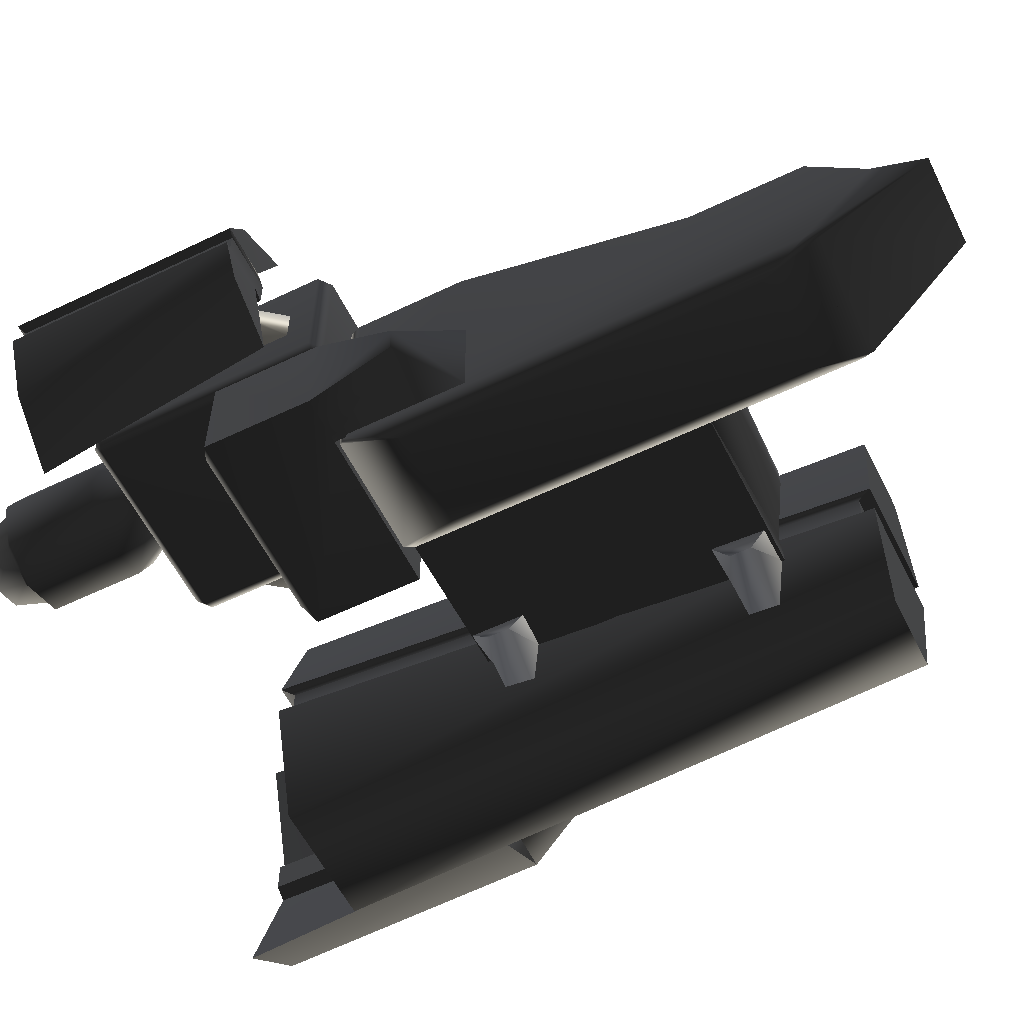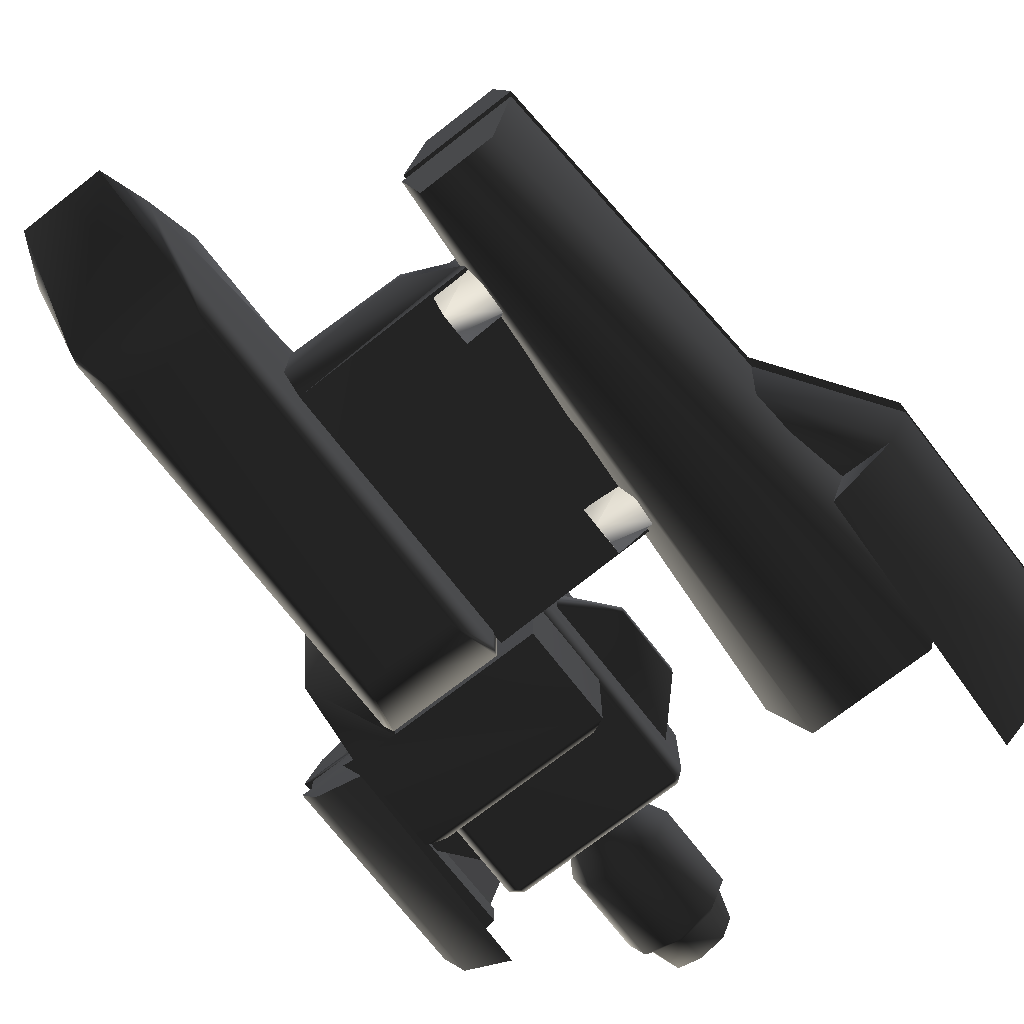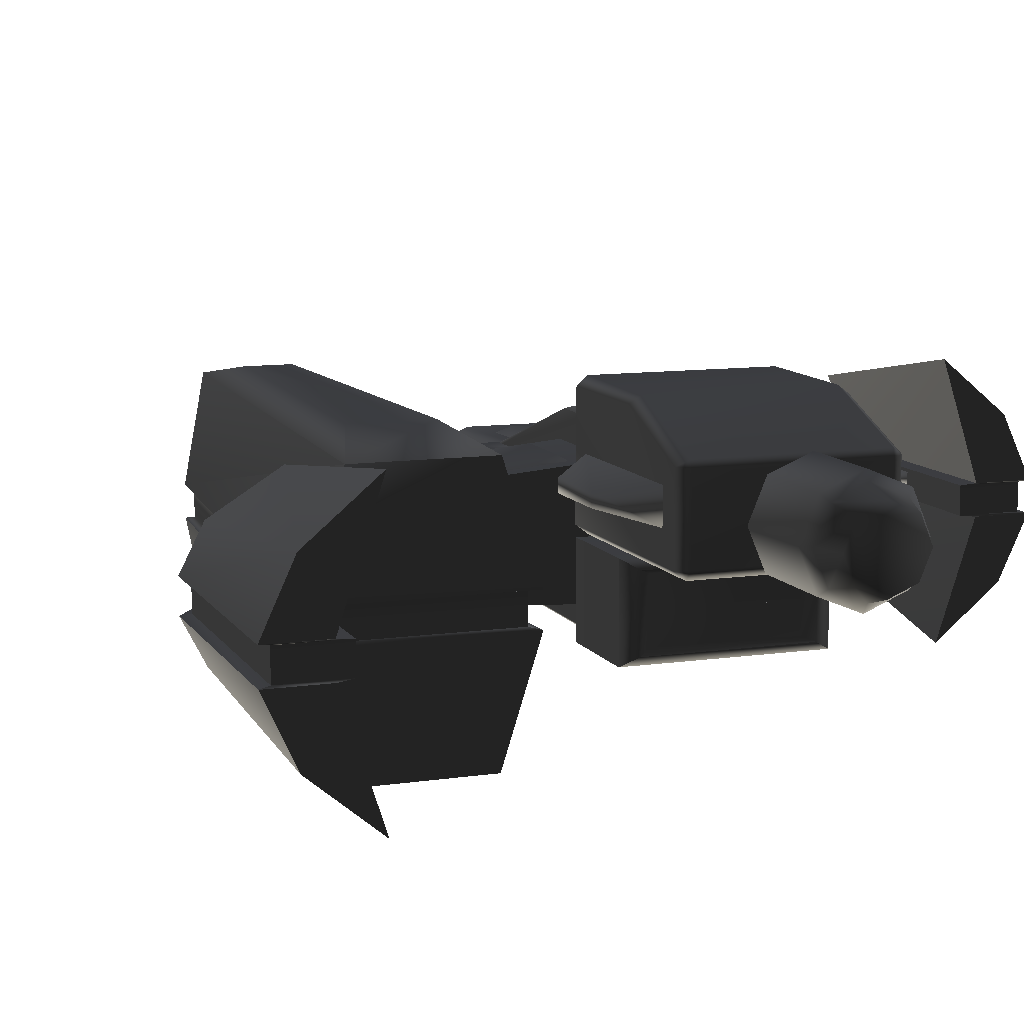
<metadata>
{"format":"obj","ext":"obj","renderer":"f3d","projection":"perspective","resolution":1024,"background":"white","views":[{"elev":-58.0,"azim":-63.6,"up":"+Y"},{"elev":-73.1,"azim":37.9,"up":"+Y"},{"elev":10.4,"azim":160.0,"up":"+Y"}]}
</metadata>
<code>
v  -2.642 1.742 0.7426
v  -2.642 1.725 -1.001
v  -2.642 -1.595 -1.001
v  -2.642 0.5236 4.45
v  -2.642 0.5236 6.255
v  -2.642 -0.4639 7.171
v  -2.642 -1.595 6.03
v  -2.322 0.6432 6.36
v  -2.325 -0.213 7.931
v  -2.58 -1.646 6.233
v  -0.5525 -1.595 6.03
v  -0.5525 -1.595 -1.001
v  -0.5525 1.725 -1.001
v  -0.5525 -0.4639 7.171
v  -0.5525 1.742 0.7426
v  -0.6152 -1.646 6.233
v  -0.5525 0.5236 4.45
v  -0.5525 0.5236 6.255
v  -0.8696 -0.213 7.931
v  -0.8726 0.6432 6.36
v  -2.58 1.744 -1.171
v  -0.6152 1.744 -1.171
v  -0.6152 -1.576 -1.171
v  -2.58 -1.576 -1.171
v  -2.168 1.787 0.2544
v  -1.027 1.787 0.2544
v  -0.8608 1.859 -0.9055
v  -2.334 1.859 -0.9055
v  -0.8608 1.872 0.4021
v  -2.334 1.872 0.4021
v  -2.322 0.682 4.428
v  -0.8726 0.682 4.428
v  -2.373 -1.784 -0.264
v  -0.8215 -1.784 -0.264
v  -0.8215 -1.784 5.29
v  -2.373 -1.784 5.29
v  -3.188 0.32 -5.178
v  -3.188 0.148 -5.016
v  -3.386 0.3035 -5.011
v  -3.386 1.728 -5.011
v  -3.188 0.148 -1.382
v  -3.386 0.3035 -1.376
v  -0.1133 0.148 -5.016
v  -0.1133 0.32 -5.178
v  -0.1133 0.148 -1.382
v  -3.188 0.3091 -1.221
v  -3.188 2.375 -1.221
v  -3.386 2.369 -1.376
v  0.08444 0.3035 -1.376
v  -0.1133 0.3091 -1.221
v  0.08444 0.3035 -5.011
v  -3.188 1.684 -5.178
v  0.08444 1.728 -5.011
v  -0.1133 1.845 -5.134
v  -0.1133 2.511 -3.426
v  0.08444 2.369 -3.384
v  -3.188 2.511 -3.426
v  0.08444 2.369 -1.376
v  -0.1133 2.536 -1.338
v  -3.188 2.536 -1.338
v  -0.1133 1.684 -5.178
v  -3.188 1.845 -5.134
v  -3.386 2.369 -3.384
v  -0.1133 2.375 -1.221
v  0.01364 -1.534 -1.234
v  0.01364 0.07596 -1.234
v  -2.614 0.07596 -1.234
v  -2.614 -1.534 -1.234
v  -2.902 -1.285 -2.942
v  -2.902 -0.1727 -2.942
v  -0.4544 -0.1727 -2.942
v  -0.4544 -1.285 -2.942
v  -0.2651 -1.371 -3.099
v  -0.2651 -0.08666 -3.099
v  -3.091 -0.08666 -3.099
v  -3.091 -1.371 -3.099
v  -3.37 -1.534 -2.944
v  0.01364 -1.534 -2.944
v  0.01364 0.07596 -2.944
v  -3.37 0.07596 -2.944
v  -3.37 0.07596 -1.234
v  -3.37 -1.534 -1.234
v  -3.37 -0.4763 0.02922
v  -3.37 -0.9819 0.02922
v  -2.614 -1.534 0.8946
v  -2.614 0.07596 0.8946
v  0.07267 1.436 -1.774
v  0.8209 1.246 -2.565
v  0.8209 1.246 -3.871
v  0.07267 1.436 -4.662
v  0.8209 1.019 -2.565
v  0.07267 0.8286 -1.774
v  0.8209 1.019 -3.871
v  0.07267 0.8286 -4.662
v  -2.107 1.464 -7.89
v  -1.651 1.653 -7.89
v  -1.194 1.464 -7.89
v  -2.296 1.008 -7.89
v  -2.107 0.5511 -7.89
v  -1.651 0.3621 -7.89
v  -1.194 0.5511 -7.89
v  -1.005 1.008 -7.89
v  -2.332 0.3259 -5.73
v  -2.332 0.3259 -7.258
v  -1.651 0.0436 -7.258
v  -1.651 0.0436 -5.73
v  -2.614 1.008 -5.73
v  -2.614 1.008 -7.258
v  -2.22 0.4377 -7.36
v  -2.093 0.5631 -5.164
v  -2.277 1.008 -5.164
v  -2.332 1.689 -5.73
v  -2.093 1.452 -5.164
v  -2.332 1.689 -7.258
v  -1.651 1.971 -5.73
v  -1.648 1.636 -5.164
v  -1.651 1.971 -7.258
v  -2.22 1.577 -7.36
v  -2.456 1.008 -7.36
v  -1.651 0.2017 -7.36
v  -1.651 1.813 -7.36
v  -1.648 0.379 -5.164
v  -0.969 1.689 -5.73
v  -0.969 1.689 -7.258
v  -0.6866 1.008 -5.73
v  -0.6866 1.008 -7.258
v  -1.081 1.577 -7.36
v  -1.204 1.452 -5.164
v  -1.02 1.008 -5.164
v  -0.969 0.3259 -5.73
v  -1.204 0.5631 -5.164
v  -0.969 0.3259 -7.258
v  -1.081 0.4377 -7.36
v  -0.8447 1.008 -7.36
v  -3.721 -0.8986 -5.526
v  -4.692 -0.0865 -5.526
v  -5.13 0.8651 -5.526
v  -4.29 0.8651 -5.526
v  -4.692 2.292 -5.526
v  -3.721 3.105 -5.526
v  -4.29 1.341 -5.526
v  -5.13 1.341 -5.526
v  -4.985 1.317 -5.486
v  -4.062 1.317 -5.486
v  -4.062 0.8894 -5.486
v  -4.985 0.8894 -5.486
v  -3.838 2.428 -1.826
v  -4.29 1.341 -1.826
v  -4.808 1.89 -1.826
v  -5.13 1.341 -1.826
v  -4.985 0.8894 -1.866
v  -4.985 1.317 -1.866
v  -4.808 0.3155 -1.826
v  -5.13 0.8651 -1.826
v  -3.838 -0.2221 -1.826
v  -4.29 0.8651 -1.826
v  -4.062 1.317 -1.866
v  -4.062 0.8894 -1.866
v  -4.154 1.246 -2.564
v  -3.406 1.436 -1.772
v  -3.406 1.436 -4.66
v  -4.154 1.246 -3.869
v  -4.154 1.019 -2.564
v  -3.406 0.8286 -1.772
v  -4.154 1.019 -3.869
v  -3.406 0.8286 -4.66
v  2.014 -0.3702 0.9237
v  2.014 0.192 0.9237
v  2.418 0.04689 3.614
v  2.418 -0.3702 3.614
v  2.583 -0.8339 3.614
v  -0.5771 -0.9843 3.614
v  -0.5771 -0.9843 0.9237
v  2.351 -0.8339 0.9237
v  -0.5771 -0.9843 -1.22
v  2.357 -0.8339 -1.22
v  -0.5771 0.661 3.614
v  2.583 0.5106 3.614
v  2.351 0.9782 0.9237
v  -0.5771 1.233 0.9237
v  2.357 0.9782 -1.22
v  -0.5771 1.233 -1.22
v  2.099 -0.4551 -1.22
v  2.099 0.107 -1.22
v  -0.5687 0.4027 4.004
v  1.593 -0.01858 4.004
v  1.593 -0.3047 4.004
v  -0.5687 -0.726 4.004
v  1.9 0.8574 2.966
v  1.859 0.6885 2.696
v  1.9 0.507 3.583
v  1.9 0.8574 3.313
v  2.754 1.392 2.891
v  2.597 0.6306 2.696
v  2.754 1.392 3.388
v  2.565 0.4767 3.583
v  1.698 1.212 -0.9497
v  1.668 1.05 -1.205
v  1.668 1.05 -0.3474
v  1.698 1.212 -0.6029
v  2.413 0.9651 -0.3323
v  2.413 0.9651 -1.22
v  2.587 1.651 -1.025
v  2.587 1.651 -0.5278
v  3.934 2.294 3.313
v  4.199 2.294 -3.278
v  2.879 2.294 -3.278
v  3.146 2.294 3.313
v  4.628 1.989 -4.738
v  2.455 1.989 -4.738
v  2.893 1.989 5.116
v  4.19 1.989 5.116
v  2.908 -2.388 5.042
v  2.48 -2.388 -4.743
v  4.603 -2.388 -4.743
v  4.175 -2.388 5.042
v  1.861 -0.4428 -4.743
v  5.221 -0.4428 -4.743
v  2.641 -0.4139 4.888
v  4.441 -0.4139 4.888
v  4.441 0.09269 4.888
v  2.641 0.09269 4.888
v  5.221 0.1216 -4.743
v  1.861 0.1216 -4.743
v  2.033 0.09269 -4.589
v  5.049 0.09269 -4.589
v  5.049 -0.4139 -4.589
v  2.033 -0.4139 -4.589
v  4.544 -0.4428 5.116
v  2.538 -0.4428 5.116
v  2.538 0.1216 5.116
v  4.544 0.1216 5.116
v  5.783 -1.571 -6.581
v  4.632 -2.535 -6.581
v  5.307 -0.4428 -6.581
v  6.303 -0.4428 -6.581
v  4.632 2.213 -6.581
v  5.783 1.25 -6.581
v  6.303 0.1216 -6.581
v  5.307 0.1216 -6.581
v  5.036 0.09269 -6.534
v  6.131 0.09269 -6.534
v  6.131 -0.4139 -6.534
v  5.036 -0.4139 -6.534
v  5.307 0.1216 -2.194
v  5.034 0.8612 -2.194
v  4.762 1.601 -2.194
v  5.913 0.8861 -2.194
v  6.303 0.1216 -2.194
v  4.893 0.1329 -0.1911
v  4.71 0.9021 -0.1911
v  6.131 -0.4139 -2.241
v  6.131 0.09269 -2.241
v  5.913 -1.207 -2.194
v  6.303 -0.4428 -2.194
v  4.762 -1.922 -2.194
v  4.629 -1.223 -0.1911
v  4.893 -0.4541 -0.1911
v  5.307 -0.4428 -2.194
v  5.034 -1.182 -2.194
v  5.036 0.09269 -2.241
v  5.036 -0.4139 -2.241
v  -0.02945 1.002 1.791
v  0.1188 1.069 1.985
v  0.7132 1.039 1.989
v  0.7268 0.9634 1.797
v  -0.04264 0.7039 3.248
v  0.1084 0.8346 3.13
v  1.443 0.6285 3.26
v  1.276 0.7753 3.139
v  1.457 0.7771 2.531
v  1.287 0.8921 2.567
v  1.477 1.038 -0.9117
v  1.314 1.165 -0.7656
v  1.314 1.165 -0.1703
v  1.477 1.038 -0.1544
v  -0.004706 1.175 -0.8984
v  0.1493 1.273 -0.7551
v  -0.004706 1.175 0.5896
v  0.1493 1.273 0.4145
v  0.7359 1.107 0.5896
v  0.7314 1.219 0.4145
v  1.668 -0.877 -1.205
v  1.698 -1.04 -0.9497
v  1.698 -1.04 -0.6029
v  1.668 -0.877 -0.3474
v  2.587 -1.478 -1.025
v  2.587 -1.478 -0.5278
v  2.413 -0.7923 -0.3323
v  2.413 -0.7923 -1.22
v  1.859 -0.8505 2.696
v  1.9 -1.178 2.966
v  1.9 -1.178 3.313
v  1.9 -0.8273 3.583
v  2.754 -1.712 2.891
v  2.754 -1.712 3.388
v  2.565 -0.797 3.583
v  2.597 -0.7926 2.696
v  -1.06 0.6666 4.43
v  -1.27 0.8038 4.343
v  -1.27 0.7905 5.202
v  -1.06 0.6477 5.459
v  -2.135 0.6477 5.459
v  -1.925 0.7905 5.202
v  -1.925 0.8038 4.343
v  -2.135 0.6666 4.43
v  -1.265 1.582 1.735
v  -1.93 1.582 1.735
v  -1.051 1.589 1.305
v  -2.144 1.589 1.305
v  -1.653 1.01 -7.913
v  -1.65 1.014 -7.913
v  -1.648 1.01 -7.916
v  -1.648 1.01 -7.911
v  -1.652 1 -7.917
v  -1.651 1.004 -7.915
v  -1.648 1 -7.915
v  -1.652 1 -7.912
v  -1.653 1 -7.915
v  -1.649 1 -7.917
v  -1.649 1 -7.912
v  -0.9667 -0.727 -3.038
v  -0.9652 -0.723 -3.036
v  -0.9624 -0.727 -3.036
v  -0.9667 -0.727 -3.034
v  -2.294 -0.727 -3.038
v  -2.293 -0.723 -3.036
v  -2.29 -0.727 -3.036
v  -2.294 -0.727 -3.034
v  -1.574 0.05002 6.466
v  -1.571 0.05404 6.466
v  -1.57 0.05002 6.464
v  -1.57 0.05002 6.469
v  -1.963 -1.745 5.94
v  -1.96 -1.741 5.94
v  -1.959 -1.745 5.938
v  -1.959 -1.745 5.943
v  -1.581 -1.81 6.067
v  -1.578 -1.806 6.067
v  -1.577 -1.81 6.065
v  -1.577 -1.81 6.07
v  -1.172 -1.745 5.945
v  -1.169 -1.741 5.945
v  -1.168 -1.745 5.942
v  -1.168 -1.745 5.947
v  -0.5194 -0.4588 7.161
v  -0.5198 -0.4539 7.161
v  -0.5231 -0.4567 7.163
v  -0.5231 -0.4567 7.158
v  -2.664 -0.4631 7.175
v  -2.668 -0.466 7.175
v  -2.664 -0.4674 7.178
v  -2.664 -0.4674 7.173
v  4.49 -0.1664 4.904
v  4.494 -0.165 4.902
v  4.49 -0.1621 4.902
v  4.49 -0.1664 4.899
v  -3.392 -0.7204 0.03619
v  -3.396 -0.7233 0.03619
v  -3.392 -0.7247 0.03865
v  -3.392 -0.7247 0.03373
v  -2.625 1.007 -7.256
v  -2.629 1.004 -7.256
v  -2.625 1.003 -7.253
v  -2.625 1.003 -7.258
v  6.144 -0.1704 -6.518
v  6.148 -0.169 -6.52
v  6.144 -0.1662 -6.52
v  6.144 -0.1704 -6.523
g frm-extru5
f 1 2 3
f 4 1 3
f 5 4 3
f 6 5 3
f 3 7 6
f 5 6 8
f 6 9 8
f 6 7 9
f 7 10 9
f 11 12 13
f 14 11 13
f 13 15 14
f 11 14 16
f 17 18 14
f 15 17 14
f 14 18 19
f 14 19 16
f 18 20 19
f 21 22 23
f 24 21 23
f 25 26 27
f 28 25 27
f 27 22 21
f 28 27 21
f 13 27 29
f 29 27 26
f 22 27 13
f 29 26 25
f 30 25 28
f 30 29 25
f 1 30 28
f 2 1 28
f 28 21 2
f 30 31 29
f 4 31 30
f 1 4 30
f 31 32 29
f 31 8 32
f 5 8 31
f 4 5 31
f 8 20 32
f 15 29 32
f 17 15 32
f 17 32 20
f 8 9 20
f 9 19 20
f 18 17 20
f 15 13 29
f 10 16 19
f 9 10 19
f 33 34 35
f 36 33 35
f 35 16 10
f 36 35 10
f 11 35 34
f 16 35 11
f 3 33 36
f 7 3 36
f 36 10 7
f 24 33 3
f 33 24 23
f 34 33 23
f 34 23 12
f 12 11 34
f 12 23 22
f 13 12 22
f 2 21 24
f 3 2 24
g frm-cube21
f 37 38 39
f 39 40 37
f 39 38 41
f 42 39 41
f 38 43 41
f 38 37 44
f 43 38 44
f 43 45 41
f 46 42 41
f 41 45 46
f 42 46 47
f 48 42 47
f 49 45 43
f 45 50 46
f 50 45 49
f 51 49 43
f 44 51 43
f 40 52 37
f 53 54 55
f 56 53 55
f 55 54 57
f 58 56 55
f 59 58 55
f 60 59 55
f 57 60 55
f 53 61 54
f 54 61 52
f 62 54 52
f 54 62 57
f 63 57 62
f 40 63 62
f 40 62 52
f 57 63 48
f 60 57 48
f 47 60 48
f 60 47 64
f 59 60 64
f 64 58 59
f 58 64 50
f 49 58 50
f 51 44 61
f 53 51 61
f 64 47 46
f 50 64 46
f 44 37 52
f 61 44 52
f 58 49 51
f 56 58 51
f 51 53 56
f 42 48 63
f 39 42 63
f 63 40 39
g frm-cube26
f 65 66 67
f 68 65 67
f 69 70 71
f 72 69 71
f 73 72 71
f 74 73 71
f 74 71 70
f 75 70 69
f 75 74 70
f 76 75 69
f 76 69 72
f 73 76 72
f 77 76 73
f 78 77 73
f 78 73 74
f 79 74 75
f 79 78 74
f 80 79 75
f 80 75 76
f 77 80 76
f 66 79 80
f 67 66 80
f 80 81 67
f 82 77 78
f 68 82 78
f 78 65 68
f 82 81 80
f 77 82 80
f 81 82 83
f 82 84 83
f 83 84 85
f 86 83 85
f 81 83 86
f 68 85 84
f 82 68 84
f 67 81 86
f 78 79 66
f 65 78 66
g frm-cube33
f 87 88 89
f 90 87 89
f 91 88 87
f 92 91 87
f 93 89 88
f 91 93 88
f 94 90 89
f 93 94 89
f 91 92 94
f 93 91 94
g frm-cyl1_1
f 95 96 97
f 98 95 97
f 99 98 97
f 100 99 97
f 101 100 97
f 97 102 101
f 103 104 105
f 106 103 105
f 107 108 104
f 103 107 104
f 104 108 109
f 103 106 110
f 103 110 111
f 107 103 111
f 107 112 108
f 107 111 113
f 112 107 113
f 112 114 108
f 112 115 114
f 112 113 116
f 115 112 116
f 115 117 114
f 114 118 119
f 108 114 119
f 108 119 109
f 119 118 98
f 119 98 99
f 109 119 99
f 104 109 120
f 109 99 100
f 120 109 100
f 105 104 120
f 118 95 98
f 117 121 118
f 114 117 118
f 118 121 95
f 121 96 95
f 106 122 110
f 123 124 117
f 115 123 117
f 125 126 124
f 123 125 124
f 124 126 127
f 123 128 129
f 125 123 129
f 123 115 128
f 125 130 126
f 125 129 131
f 130 125 131
f 130 132 126
f 130 106 132
f 130 131 122
f 106 130 122
f 106 105 132
f 132 133 134
f 126 132 134
f 126 134 127
f 134 133 102
f 134 102 97
f 127 134 97
f 124 127 121
f 127 97 96
f 121 127 96
f 117 124 121
f 133 101 102
f 120 100 101
f 133 120 101
f 105 120 133
f 132 105 133
f 115 116 128
g frm-extru8
f 135 136 137
f 138 135 137
f 139 140 141
f 142 139 141
f 143 144 145
f 146 143 145
f 140 147 148
f 141 140 148
f 139 149 147
f 140 139 147
f 142 150 149
f 139 142 149
f 146 151 152
f 143 146 152
f 136 153 154
f 137 136 154
f 135 155 153
f 136 135 153
f 135 138 155
f 138 156 155
f 144 157 158
f 145 144 158
f 153 155 156
f 154 153 156
f 147 149 150
f 148 147 150
f 151 158 157
f 152 151 157
f 145 138 137
f 146 145 137
f 143 142 141
f 144 143 141
f 157 148 150
f 152 157 150
f 151 154 156
f 158 151 156
f 158 156 138
f 145 158 138
f 146 137 154
f 151 146 154
f 152 150 142
f 143 152 142
f 144 141 148
f 157 144 148
g frm-cube38
f 159 160 161
f 162 159 161
f 159 163 164
f 160 159 164
f 162 165 163
f 159 162 163
f 161 166 165
f 162 161 165
f 164 163 165
f 166 164 165
g frm-cube27
f 167 168 169
f 170 167 169
f 171 172 173
f 174 171 173
f 173 175 176
f 174 173 176
f 177 178 179
f 180 177 179
f 179 181 182
f 180 179 182
f 167 183 184
f 168 167 184
f 184 181 179
f 168 184 179
f 168 179 178
f 169 168 178
f 167 174 176
f 183 167 176
f 170 171 174
f 167 170 174
f 183 176 181
f 184 183 181
f 177 185 186
f 169 177 186
f 187 186 185
f 169 186 187
f 188 187 185
f 170 187 188
f 170 169 187
f 169 178 177
f 172 170 188
f 170 172 171
f 175 182 181
f 176 175 181
g frm-cube31
f 189 190 191
f 192 189 191
f 189 193 194
f 193 189 195
f 189 192 195
f 192 191 196
f 196 195 192
f 195 196 194
f 193 195 194
f 194 190 189
g frm-cube32
f 197 198 199
f 200 197 199
f 200 199 201
f 202 198 197
f 197 203 202
f 197 200 204
f 203 197 204
f 201 204 200
f 204 201 202
f 203 204 202
g frm-extru6
f 205 206 207
f 208 205 207
f 209 210 207
f 206 209 207
f 207 210 211
f 208 207 211
f 209 206 205
f 212 205 208
f 212 209 205
f 211 212 208
f 213 214 215
f 216 213 215
f 215 214 217
f 218 215 217
f 219 220 221
f 222 219 221
f 210 209 223
f 224 210 223
f 225 226 227
f 228 225 227
f 217 228 227
f 218 217 227
f 229 220 219
f 230 229 219
f 231 232 212
f 211 231 212
f 213 216 229
f 230 213 229
f 211 210 224
f 231 211 224
f 232 223 209
f 212 232 209
f 220 227 226
f 221 220 226
f 232 221 226
f 223 232 226
f 218 227 220
f 229 218 220
f 216 215 218
f 229 216 218
f 230 217 214
f 213 230 214
f 222 225 228
f 219 222 228
f 230 219 228
f 217 230 228
f 224 225 222
f 231 224 222
f 223 226 225
f 224 223 225
f 231 222 221
f 232 231 221
g frm-extru7
f 233 234 235
f 236 233 235
f 237 238 239
f 240 237 239
f 241 242 243
f 244 241 243
f 237 240 245
f 245 246 237
f 246 247 237
f 238 237 247
f 247 248 238
f 249 239 238
f 248 249 238
f 250 249 248
f 251 250 248
f 252 243 242
f 253 252 242
f 254 233 236
f 255 254 236
f 256 234 233
f 233 254 256
f 254 255 257
f 255 258 257
f 235 234 256
f 259 235 256
f 260 256 254
f 260 254 257
f 261 241 244
f 262 261 244
f 248 247 246
f 262 252 253
f 261 262 253
f 235 244 243
f 236 235 243
f 239 242 241
f 240 239 241
f 245 261 253
f 249 245 253
f 245 249 250
f 255 252 262
f 259 255 262
f 259 258 255
f 259 262 244
f 235 259 244
f 236 243 252
f 255 236 252
f 249 253 242
f 239 249 242
f 240 241 261
f 245 240 261
f 246 251 248
g frm-extru12
f 263 264 265
f 266 263 265
f 267 268 264
f 263 267 264
f 269 270 268
f 267 269 268
f 271 272 270
f 269 271 270
f 266 265 272
f 271 266 272
f 272 265 264
f 270 272 264
f 264 268 270
g frm-extru10
f 273 274 275
f 276 273 275
f 277 278 274
f 273 277 274
f 279 280 278
f 277 279 278
f 281 282 280
f 279 281 280
f 276 275 282
f 281 276 282
f 282 275 274
f 280 282 274
f 274 278 280
g frm-cube35
f 283 284 285
f 286 283 285
f 285 284 287
f 288 285 287
f 285 288 289
f 290 287 284
f 284 283 290
f 289 286 285
f 289 288 287
f 290 289 287
g frm-cube36
f 291 292 293
f 294 291 293
f 293 292 295
f 296 293 295
f 293 296 297
f 298 295 292
f 292 291 298
f 298 297 295
f 297 296 295
f 297 294 293
g frm-extru11
f 299 300 301
f 302 299 301
f 303 304 305
f 306 303 305
f 305 300 307
f 308 305 307
f 304 301 300
f 305 304 300
f 302 301 304
f 303 302 304
f 309 307 300
f 299 309 300
f 310 308 307
f 309 310 307
f 306 305 308
f 310 306 308
g frm-trail
f 311 312 313
f 312 311 314
f 313 314 311
f 314 313 312
g frm-tsmoke
f 315 316 317
f 318 317 316
f 317 318 315
f 316 315 318
g frm-tthrust
f 319 316 320
f 316 319 321
f 320 321 319
f 321 320 316
g frm-lthrust
f 322 323 324
f 325 324 323
f 324 325 322
f 323 322 325
g frm-rthrust
f 326 327 328
f 329 328 327
f 328 329 326
f 327 326 329
g frm-cockpt
f 330 331 332
f 331 330 333
f 332 333 330
f 333 332 331
g frm-rwepemt
f 334 335 336
f 335 334 337
f 336 337 334
f 337 336 335
g frm-missemt
f 338 339 340
f 339 338 341
f 340 341 338
f 341 340 339
g frm-lwepemt
f 342 343 344
f 343 342 345
f 344 345 342
f 345 344 343
g frm-SS01
f 346 347 348
f 347 346 349
f 348 349 346
f 349 348 347
g frm-SS02
f 350 351 352
f 351 350 353
f 352 353 350
f 353 352 351
g frm-SS03
f 354 355 356
f 357 356 355
f 356 357 354
f 355 354 357
g frm-SS04
f 358 359 360
f 359 358 361
f 360 361 358
f 361 360 359
g frm-SS06
f 362 363 364
f 363 362 365
f 364 365 362
f 365 364 363
g frm-SS05
f 366 367 368
f 369 368 367
f 368 369 366
f 367 366 369

</code>
